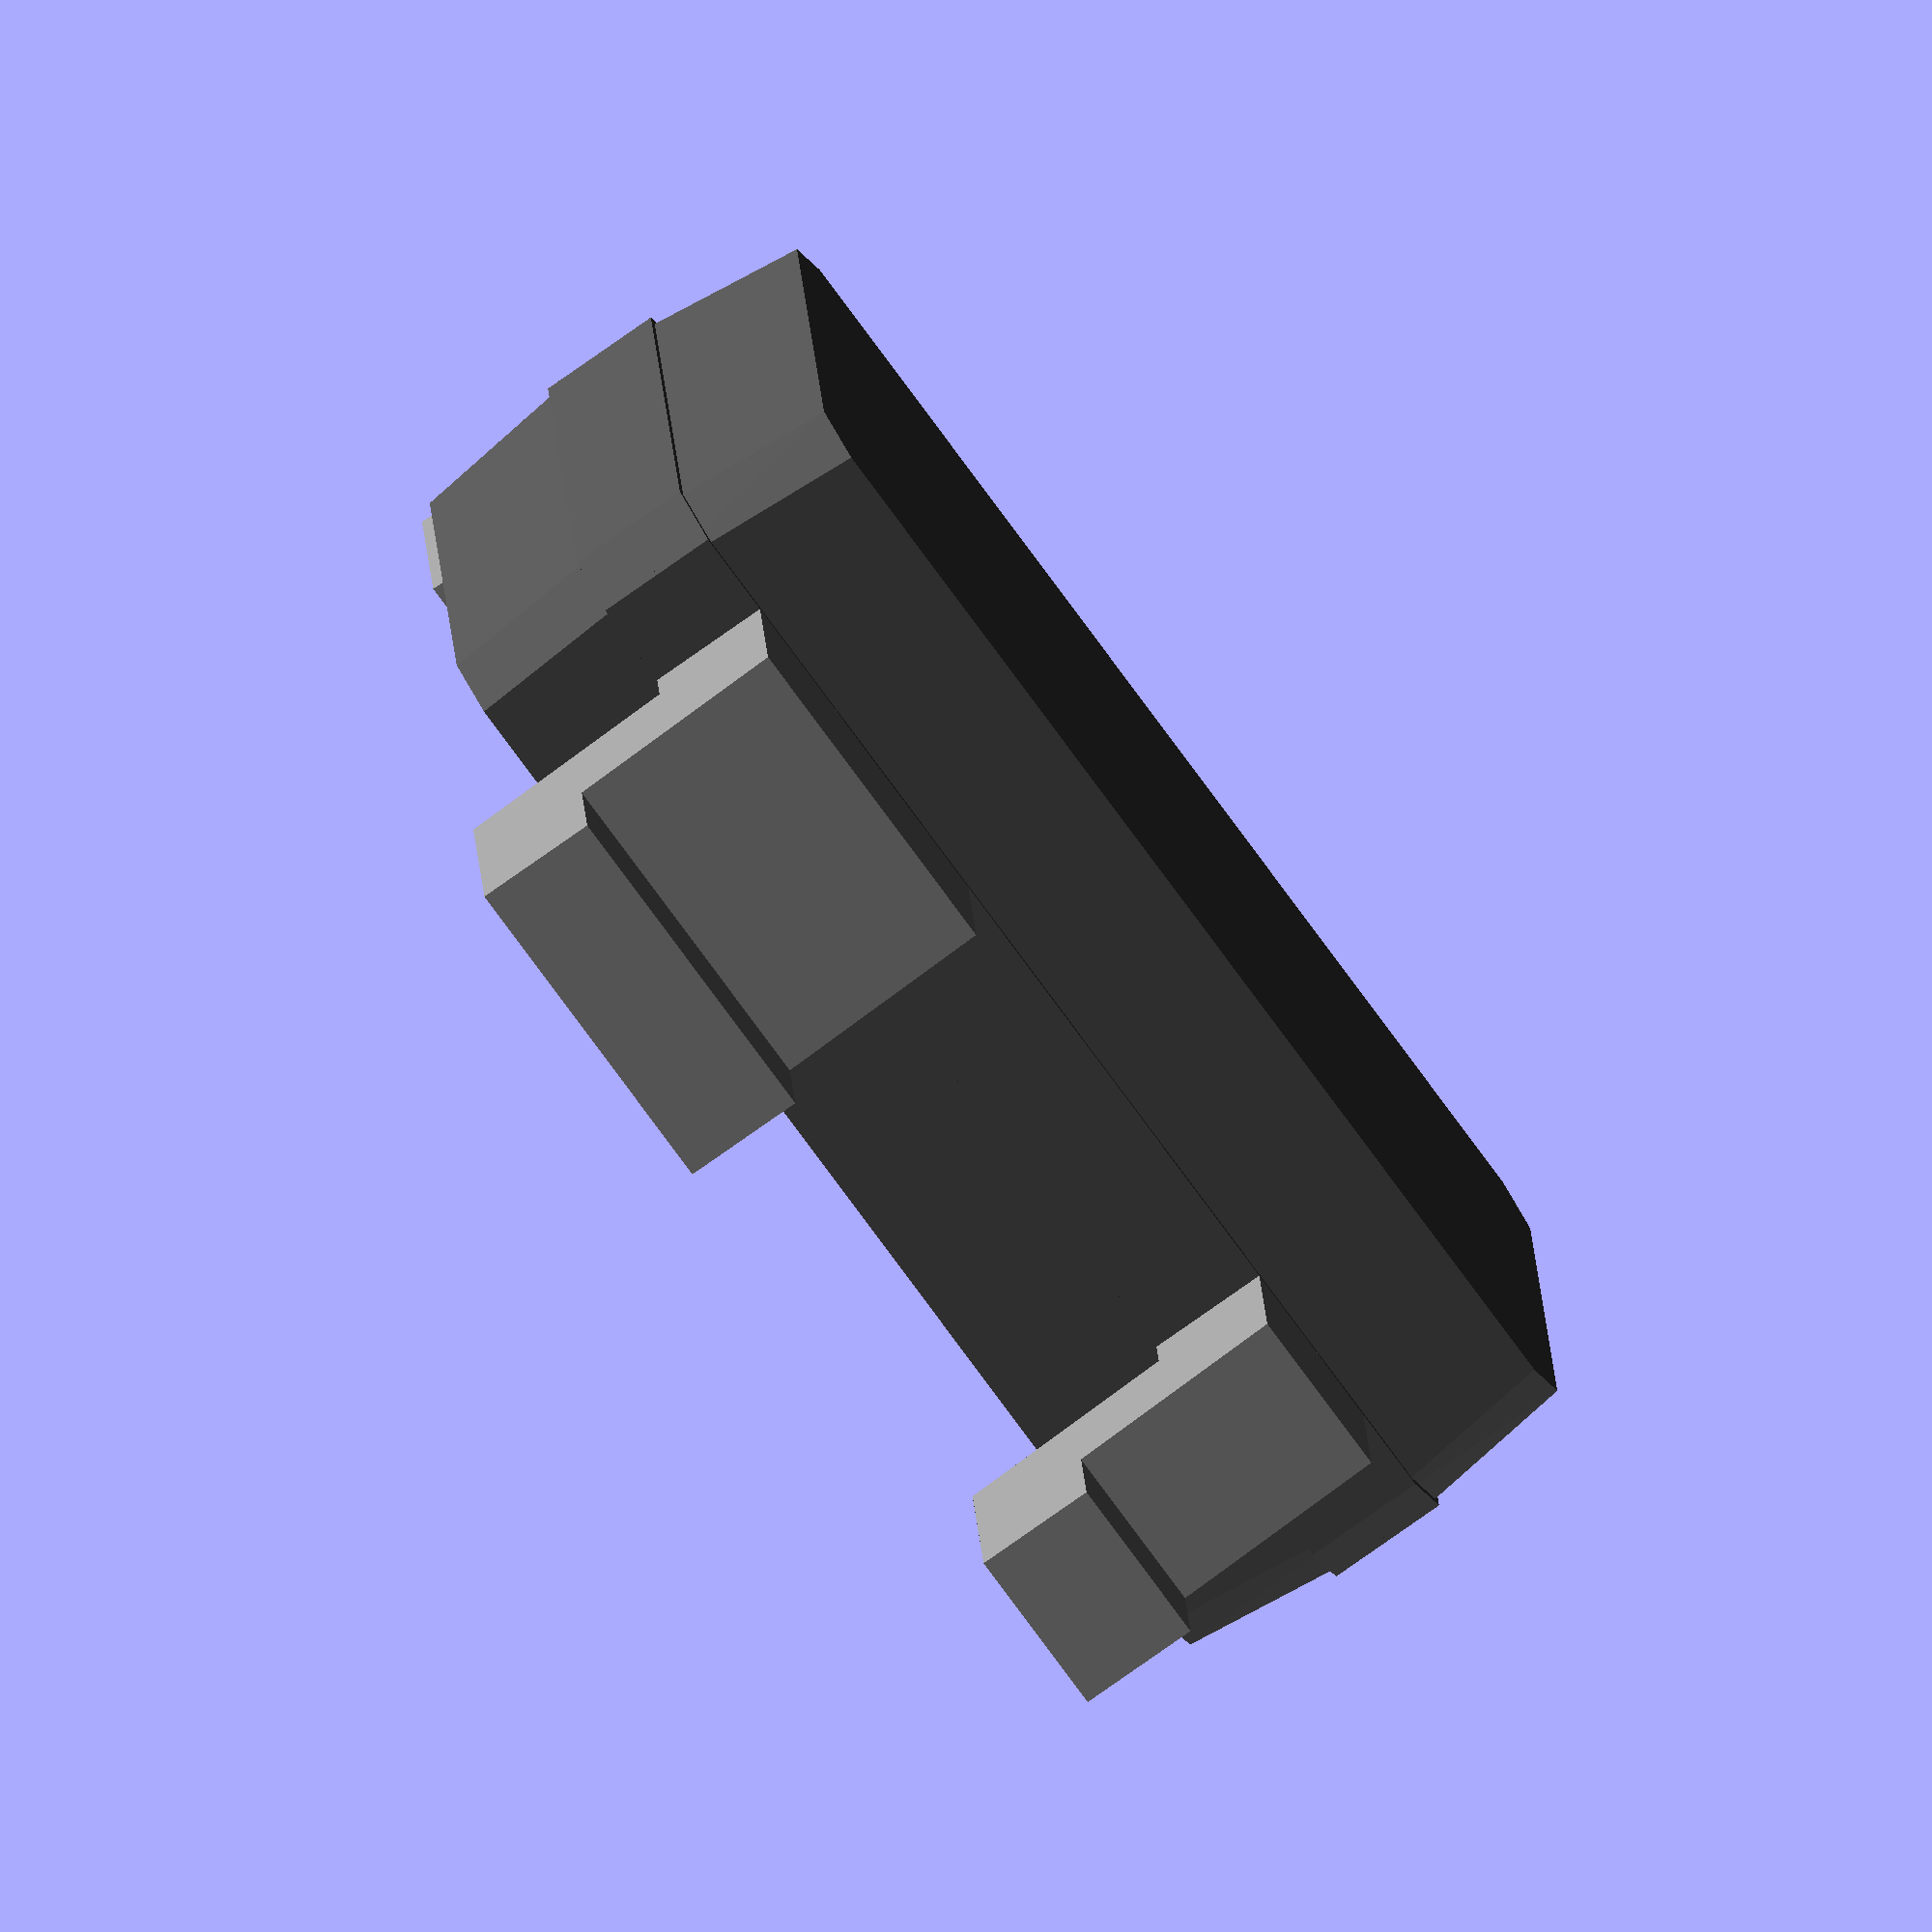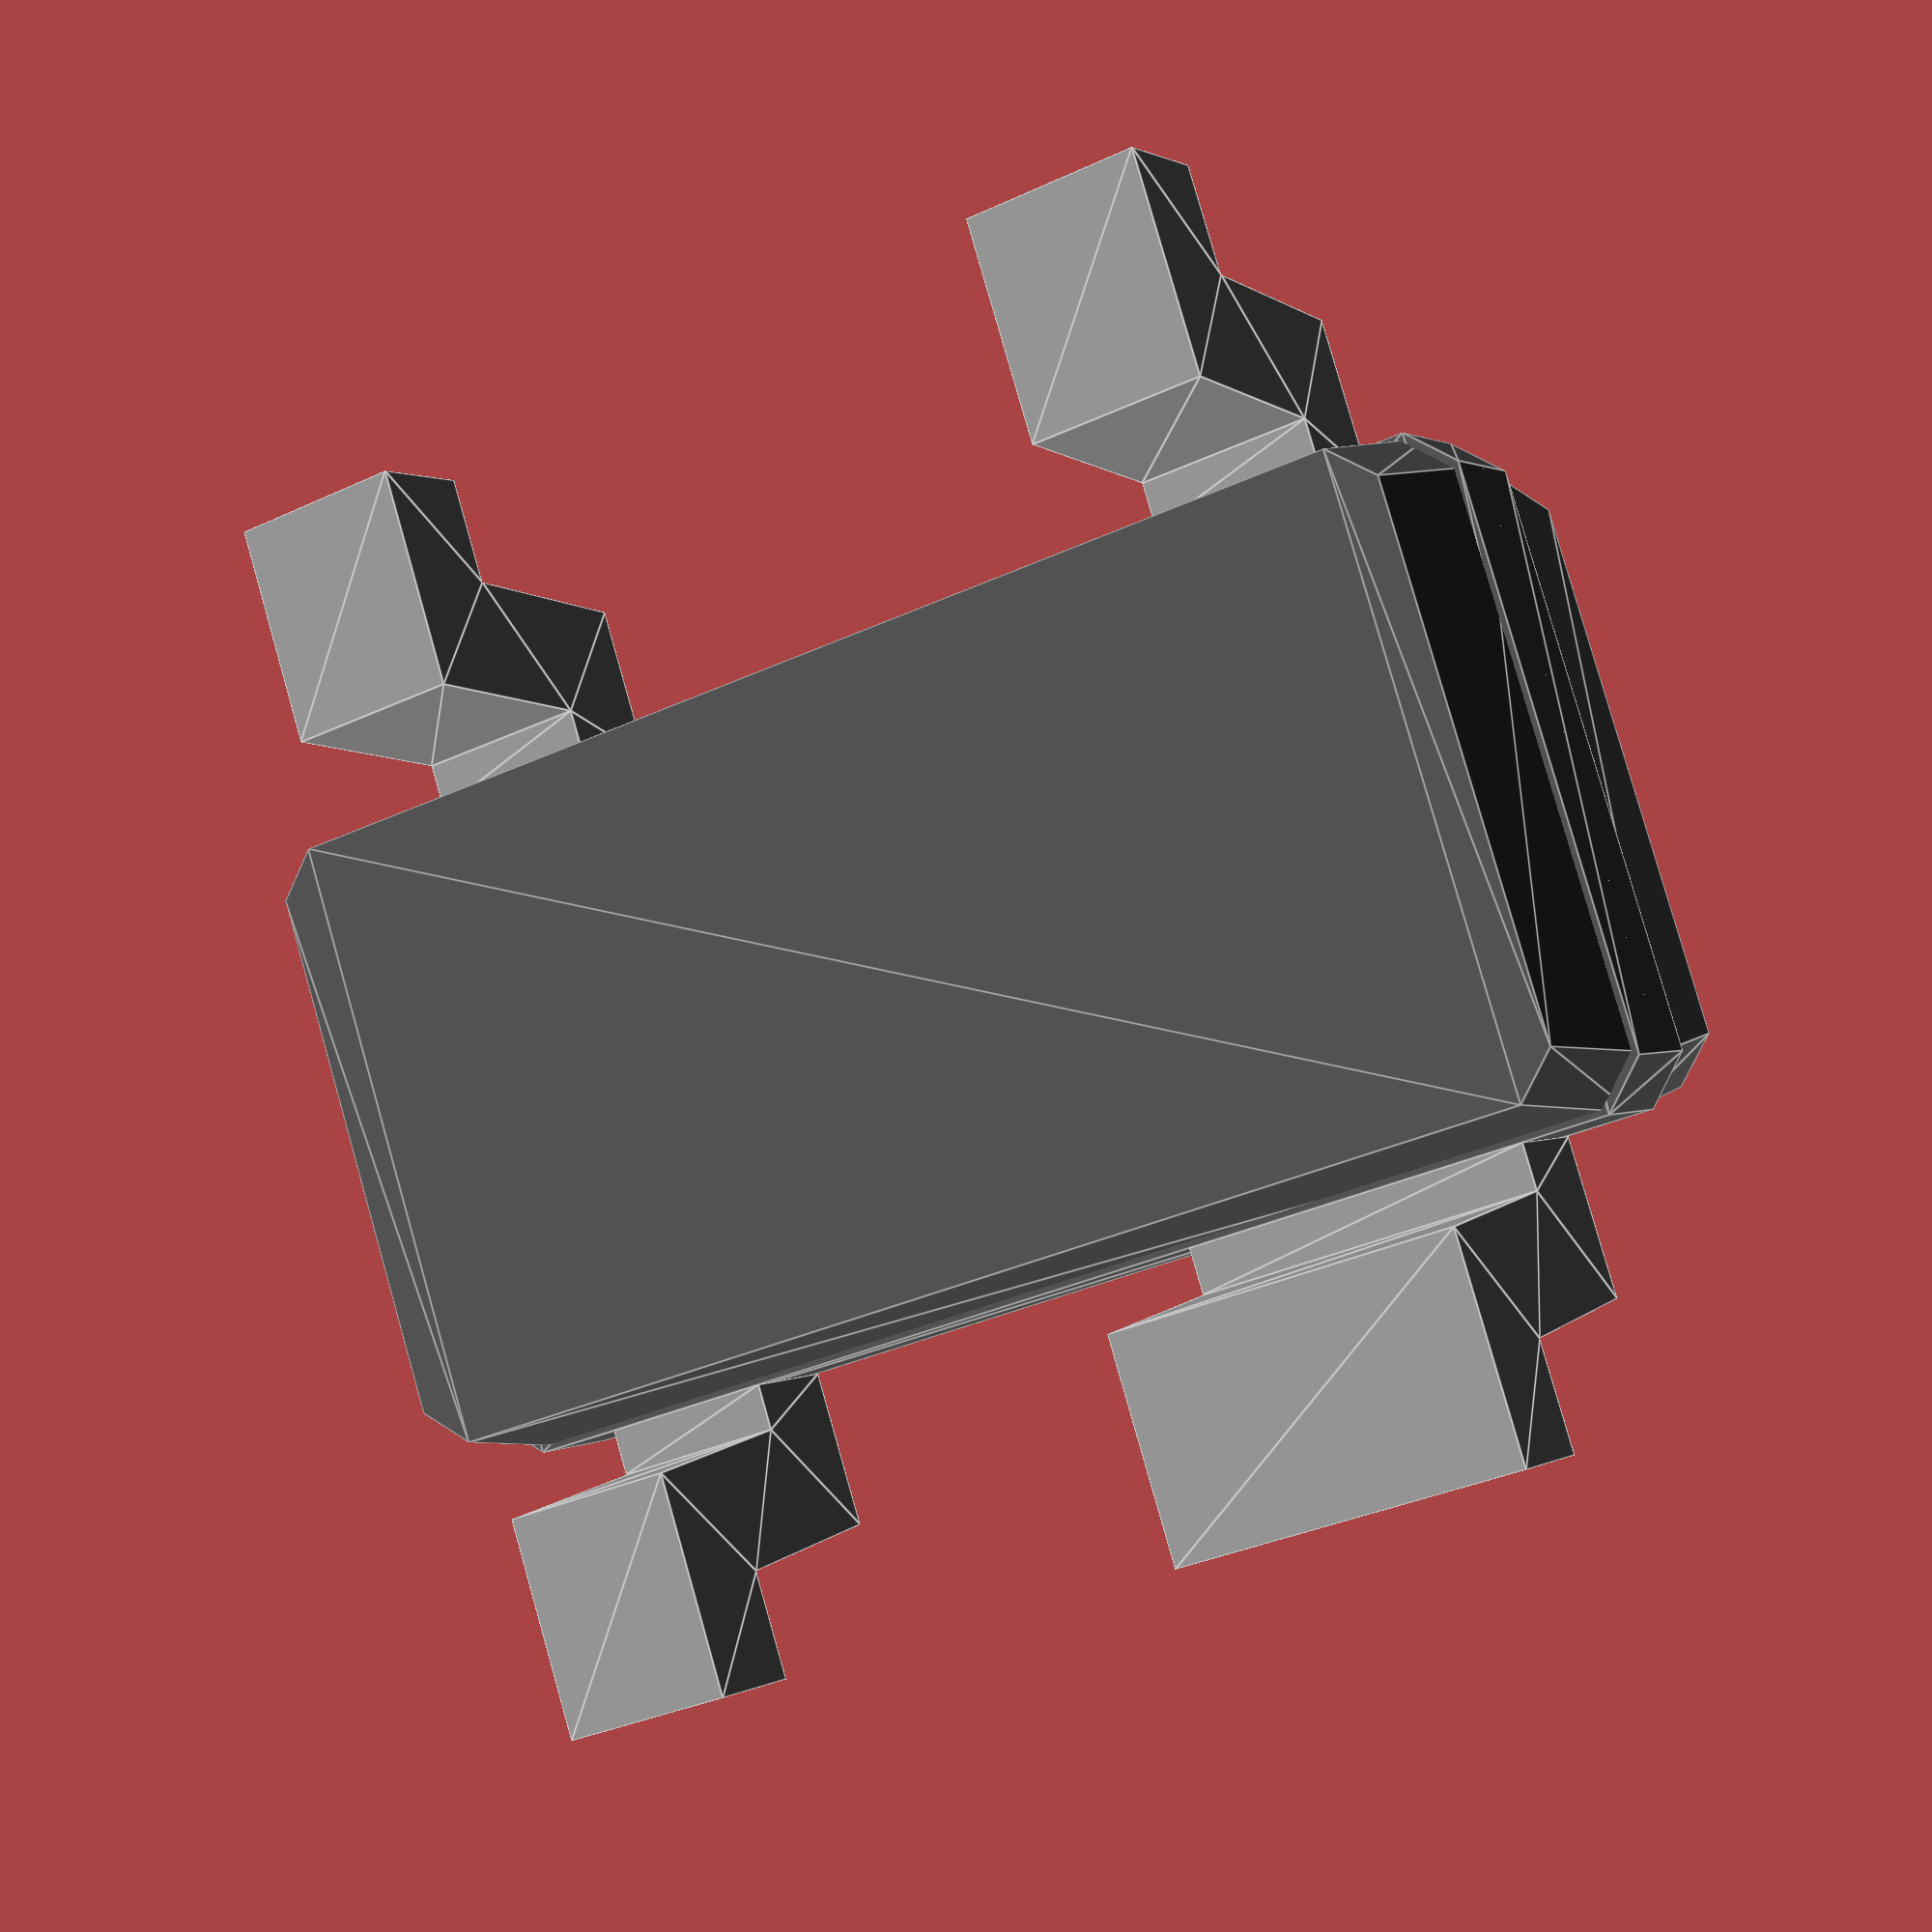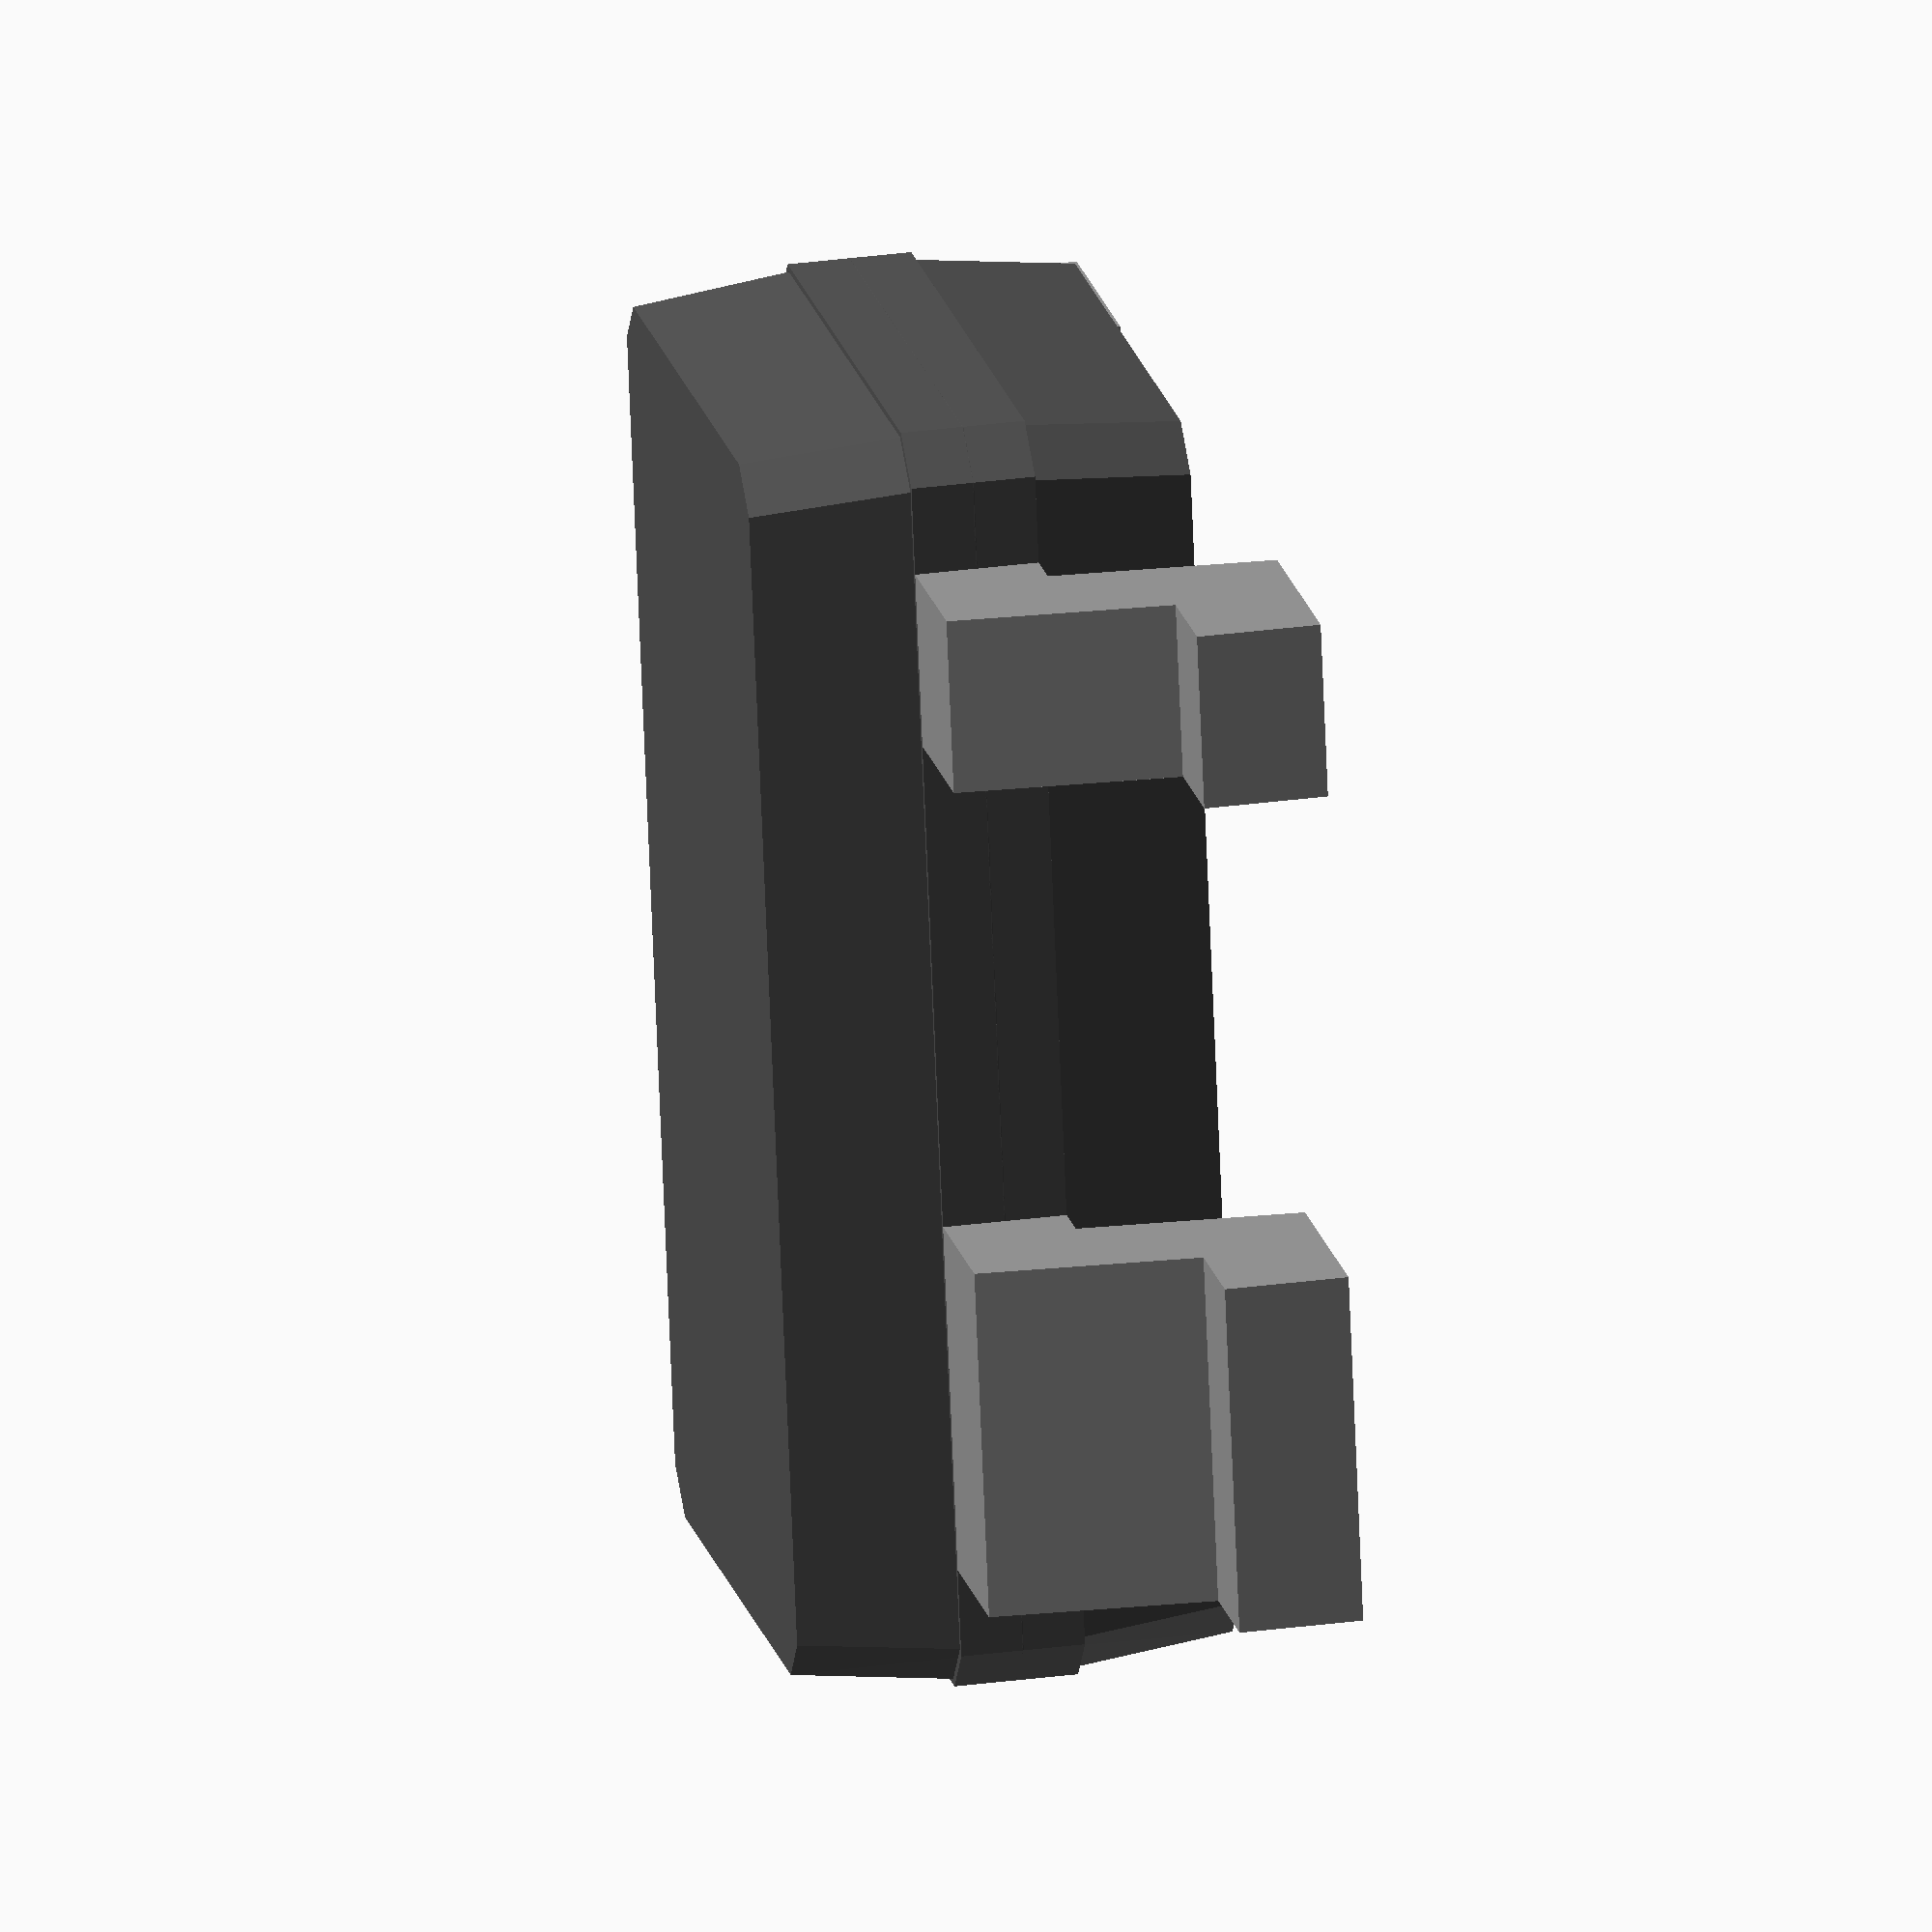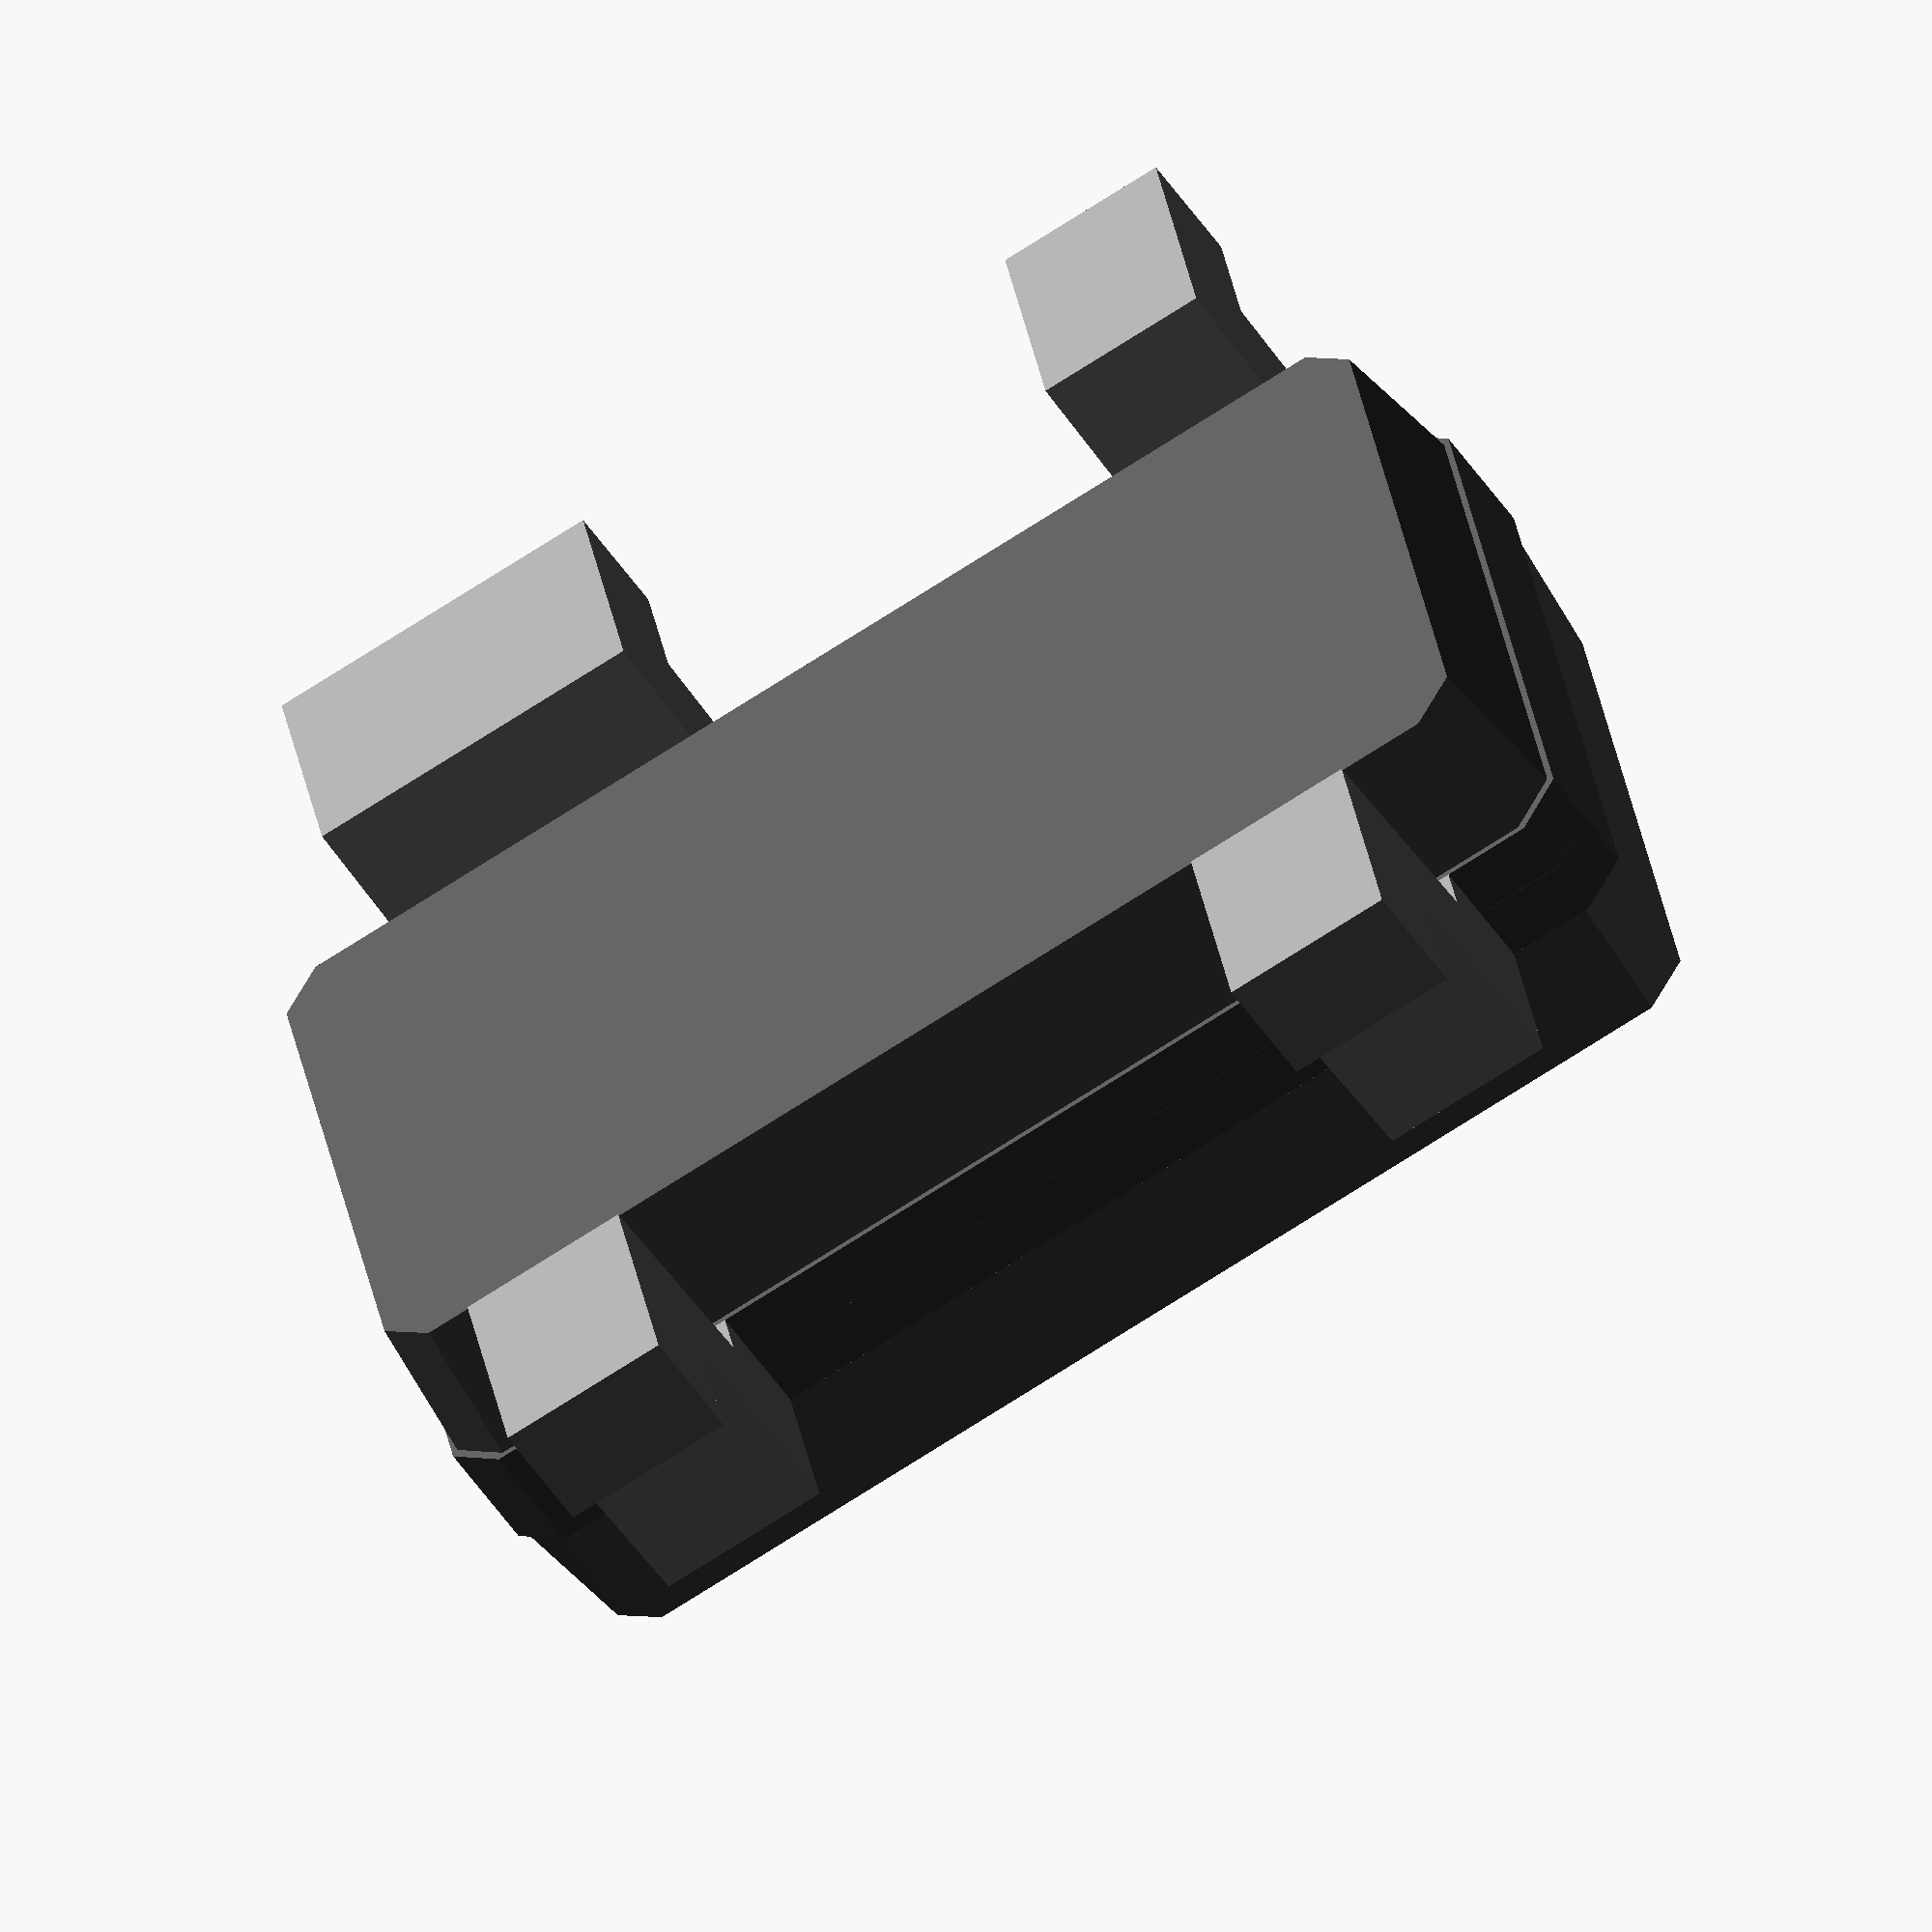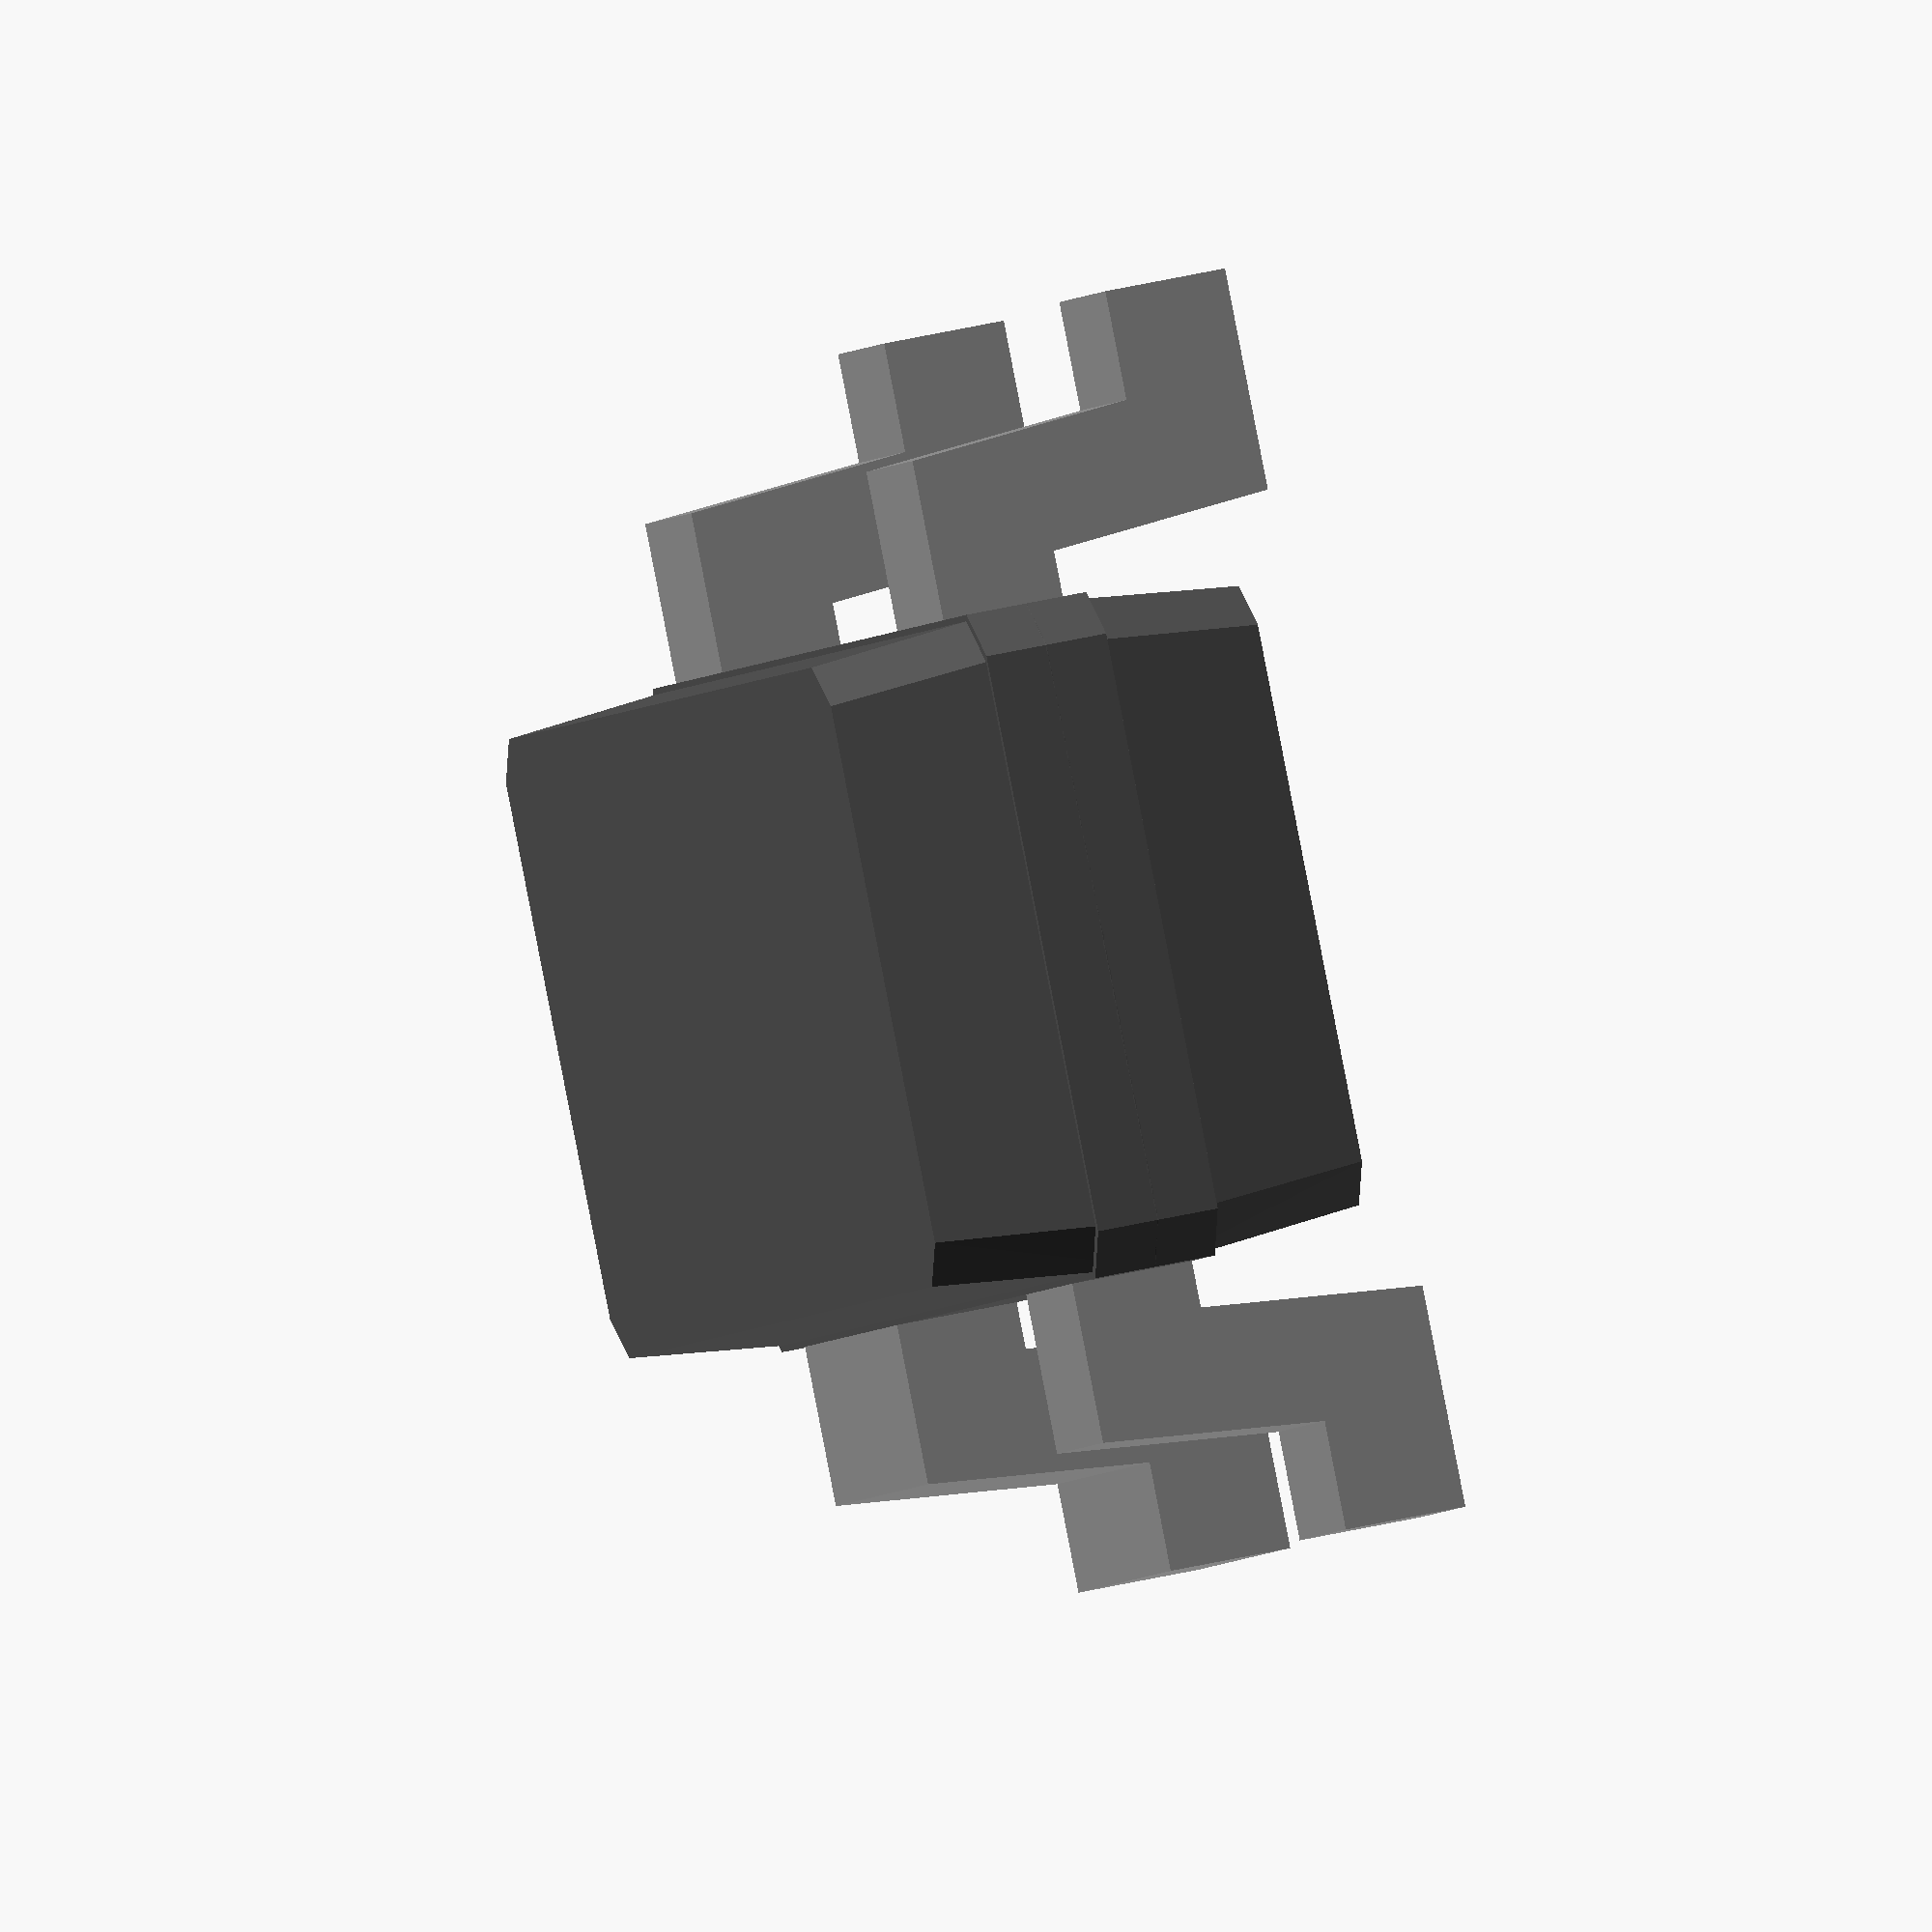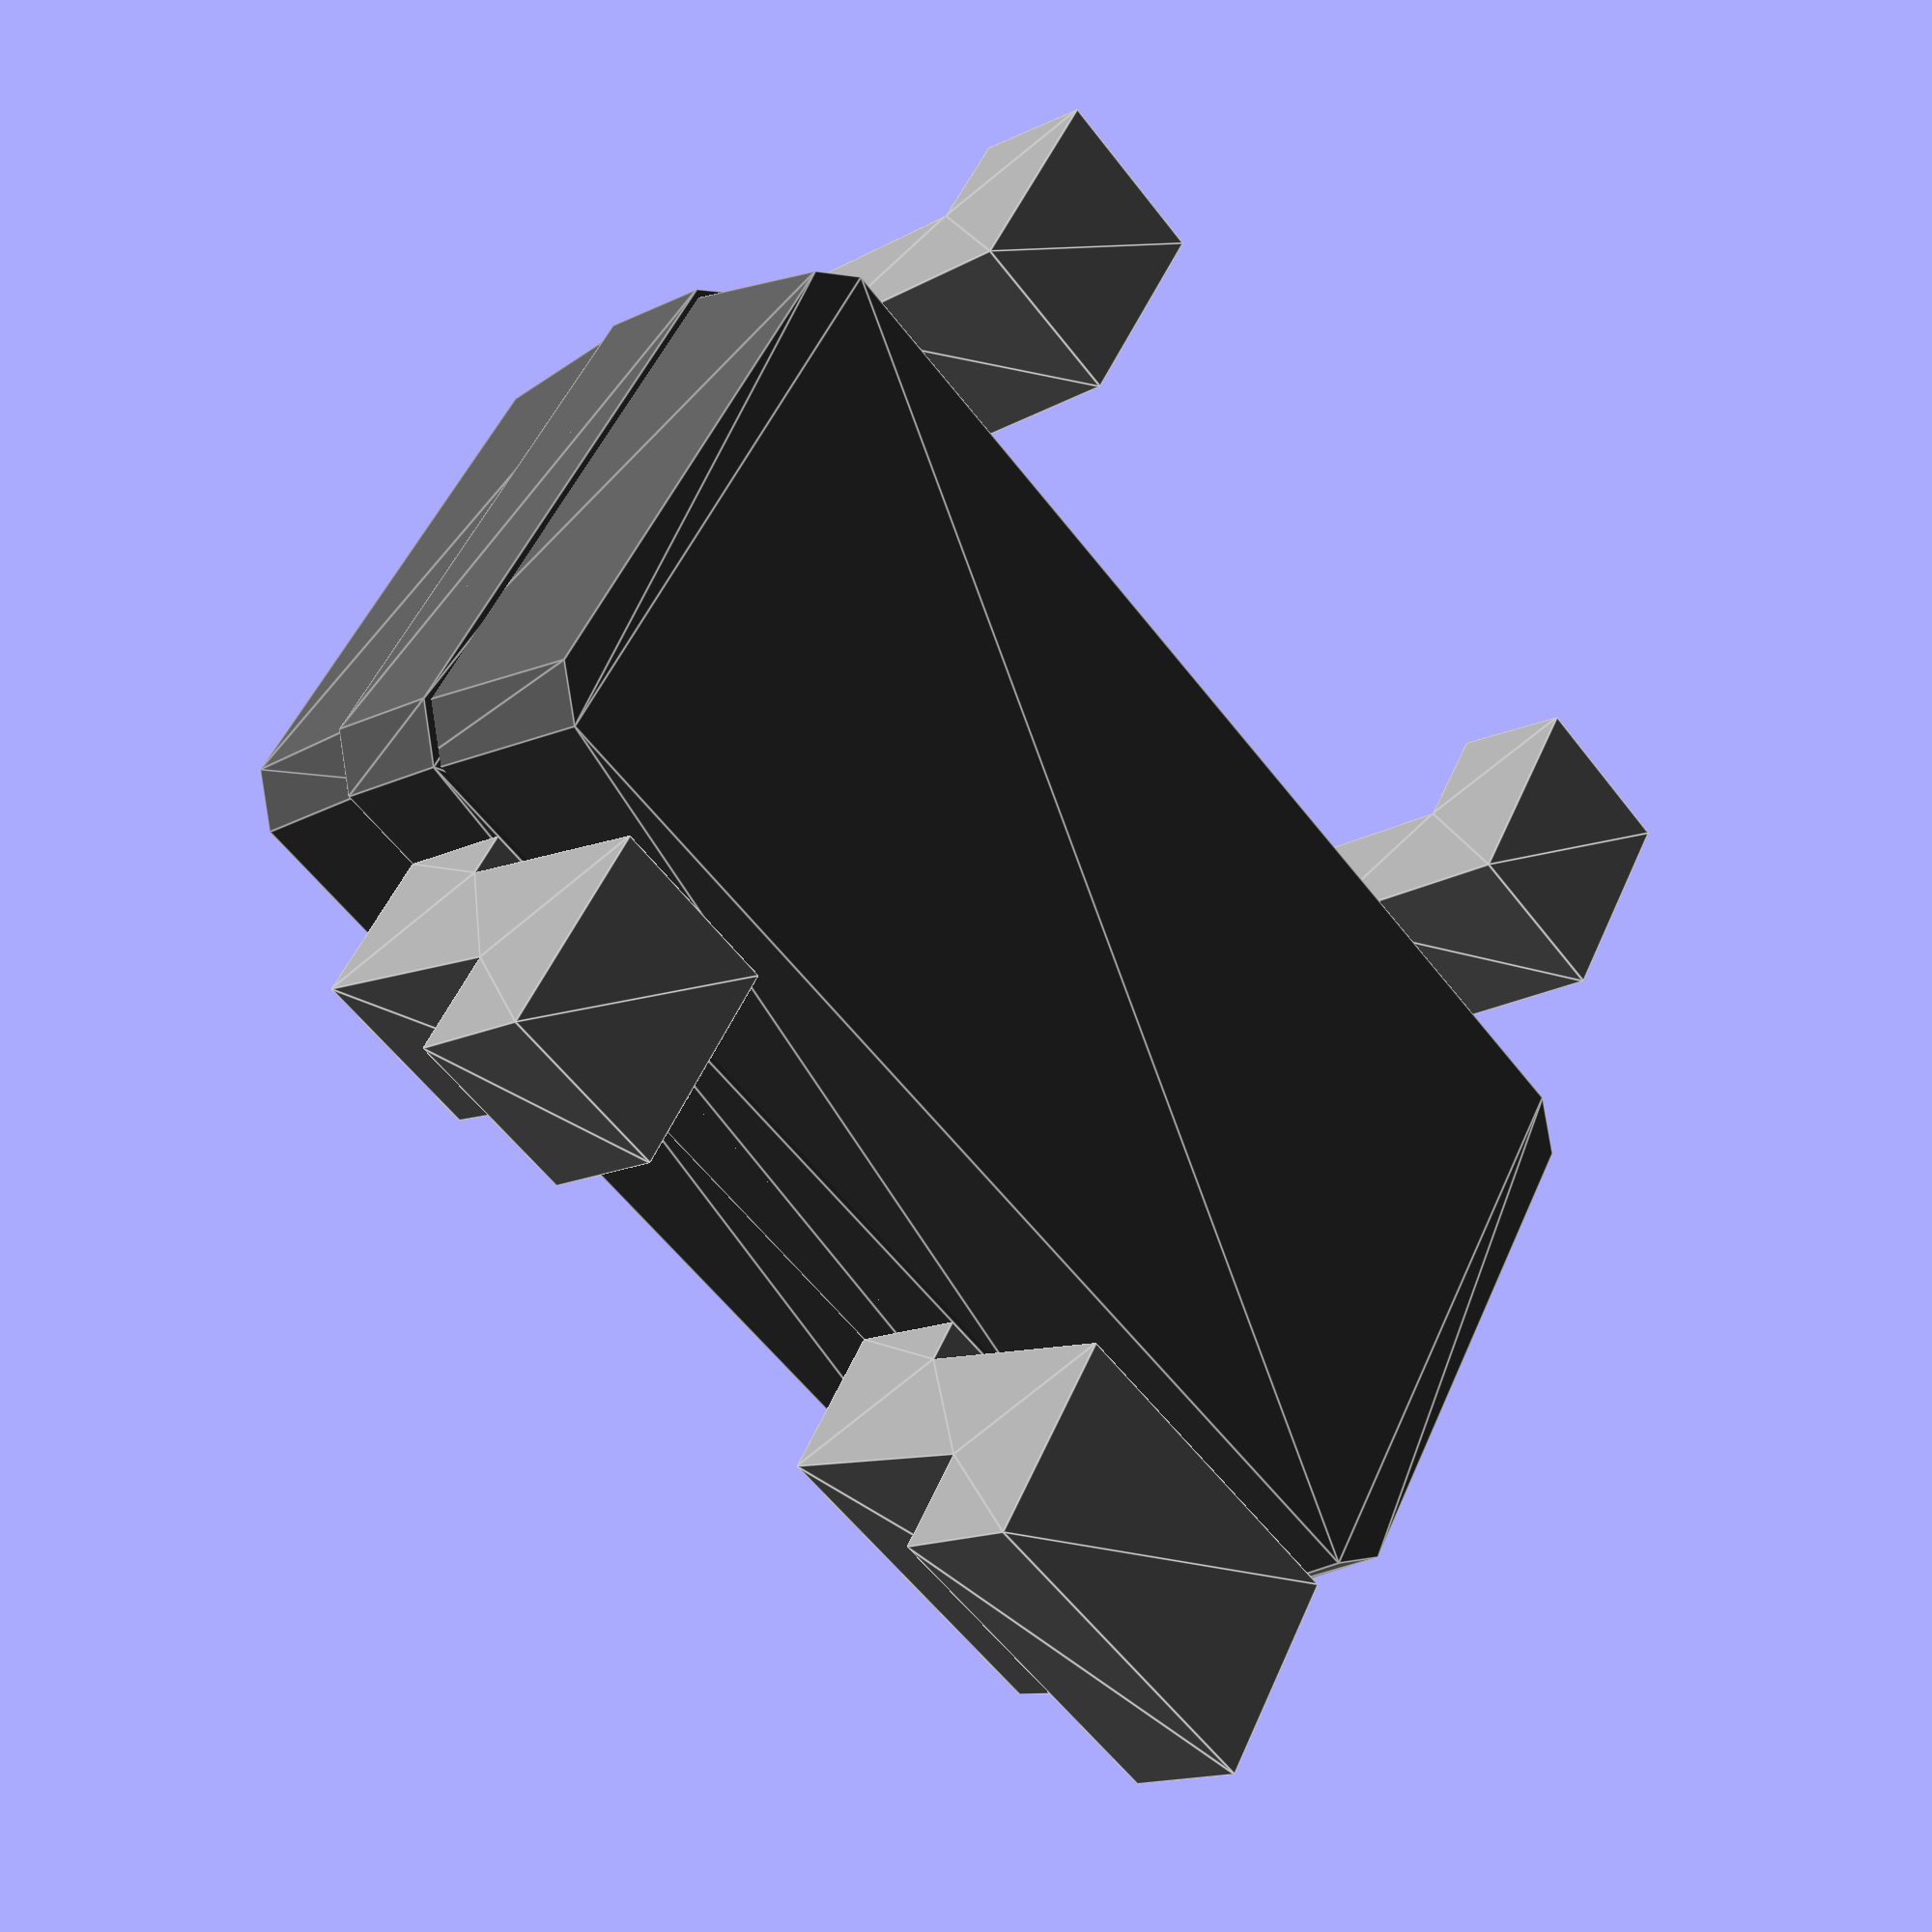
<openscad>
pin_pitch = 0.96;
pin_width = 0.4;
pin_seating = 0.5;
pin_gull_angle = 5;
leadframe_thickness = 0.28;

overall_width = 2.8;
body_width = 1.5;
body_length = 2.92;
body_thickness = 1;

total_thickness = 1.15;

body_length_bevel = 0.1;
body_width_bevel = 0.1;
body_chamfer = 0.1;


leadframe_height = total_thickness - body_thickness/2;

index_mark_offset = min(min(body_width, body_length) * 0.3, 1.5);
index_mark_radius = min(index_mark_offset / 3, 0.5);


//difference() {
    body();
//    color("#ddd") translate([
//        -body_length / 2 + index_mark_offset,
//        -body_width / 2 + index_mark_offset,
//        total_thickness - 0.1,
//    ]) cylinder(h = 10, r = index_mark_radius, $fn=32);
//}


rotate([0, 0, 180]) {
    translate([pin_pitch - 0.2, overall_width / 2, 0]) pin(pin_width + 0.4);
    translate([-pin_pitch, overall_width / 2, 0]) pin(pin_width);
}
translate([pin_pitch, overall_width / 2, 0]) pin(pin_width);
translate([-pin_pitch, overall_width / 2, 0]) pin(pin_width);


module pin(width) {
    color("#999") rotate([90, 0, 90]) linear_extrude(height = width, center = true) {
        gull_offset = leadframe_height - leadframe_thickness / 2;
        pin_length = (overall_width - body_width) / 2;
        sine = sin(pin_gull_angle);
        cosine = cos(pin_gull_angle);
        polygon([
            [0, 0],
            [-pin_seating, 0],
            [-pin_seating - sine * gull_offset, gull_offset],
            [-pin_length, gull_offset],
            [-pin_length, gull_offset + leadframe_thickness],
            [-pin_seating - sine * (gull_offset + leadframe_thickness) + cosine * leadframe_thickness, gull_offset + leadframe_thickness],
            [-pin_seating - sine * leadframe_thickness + cosine * leadframe_thickness, leadframe_thickness],
            [0, leadframe_thickness],
        ]);
    }
}


module body() {
    color("#555") translate([0, 0, leadframe_height]) {
        linear_extrude(height = leadframe_thickness, center = true) body_outline();
        linear_extrude(
            height = body_thickness / 2,
            scale = [(body_length - body_length_bevel) / body_length, (body_width - body_width_bevel) / body_width]
        ) body_outline();
        
        rotate([180, 0, 0]) linear_extrude(
            height = body_thickness / 2,
            scale = [(body_length - body_length_bevel) / body_length, (body_width - body_width_bevel) / body_width]
        ) body_outline();
    }
}
module body_outline() {
    polygon([
        [ -body_length/2 + body_chamfer, -body_width/2 ],
        [ -body_length/2               , -body_width/2 + body_chamfer ],
        [ -body_length/2               , +body_width/2 - body_chamfer ],
        [ -body_length/2 + body_chamfer, +body_width/2 ],
        [ +body_length/2 - body_chamfer, +body_width/2 ],
        [ +body_length/2               , +body_width/2 - body_chamfer ],
        [ +body_length/2               , -body_width/2 + body_chamfer ],
        [ +body_length/2 - body_chamfer, -body_width/2 ],
    ]);
}
</openscad>
<views>
elev=76.7 azim=355.1 roll=305.4 proj=o view=wireframe
elev=179.1 azim=197.9 roll=333.0 proj=p view=edges
elev=330.8 azim=258.1 roll=78.6 proj=o view=wireframe
elev=227.5 azim=12.1 roll=328.8 proj=o view=solid
elev=145.4 azim=143.3 roll=108.6 proj=o view=wireframe
elev=15.2 azim=327.2 roll=135.8 proj=p view=edges
</views>
